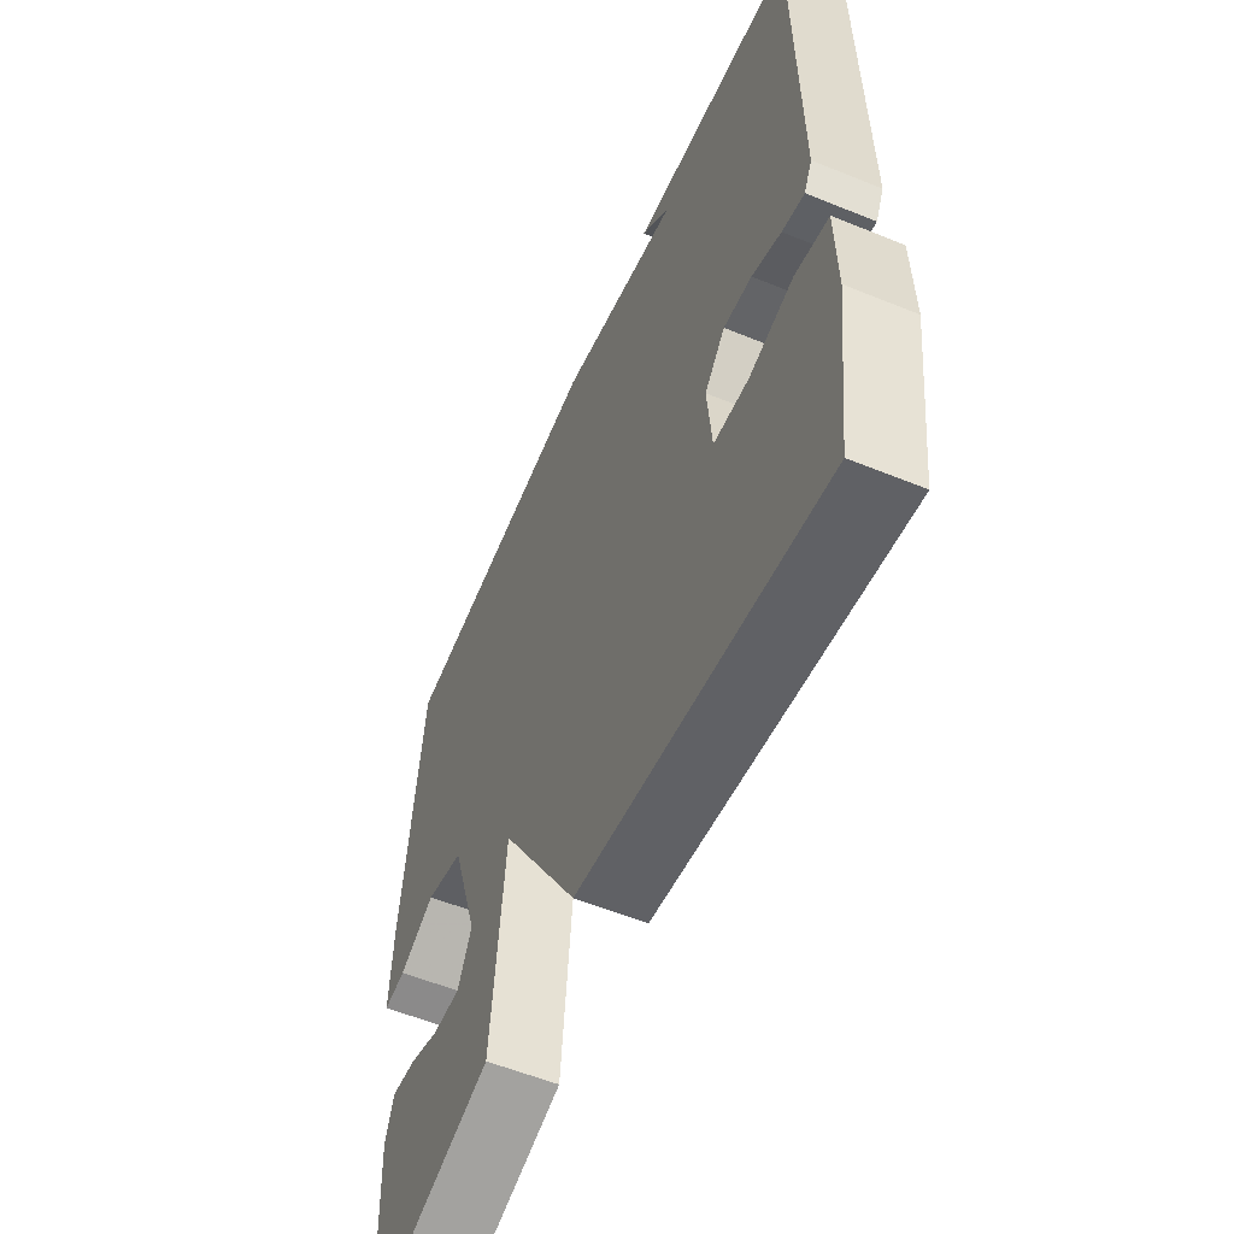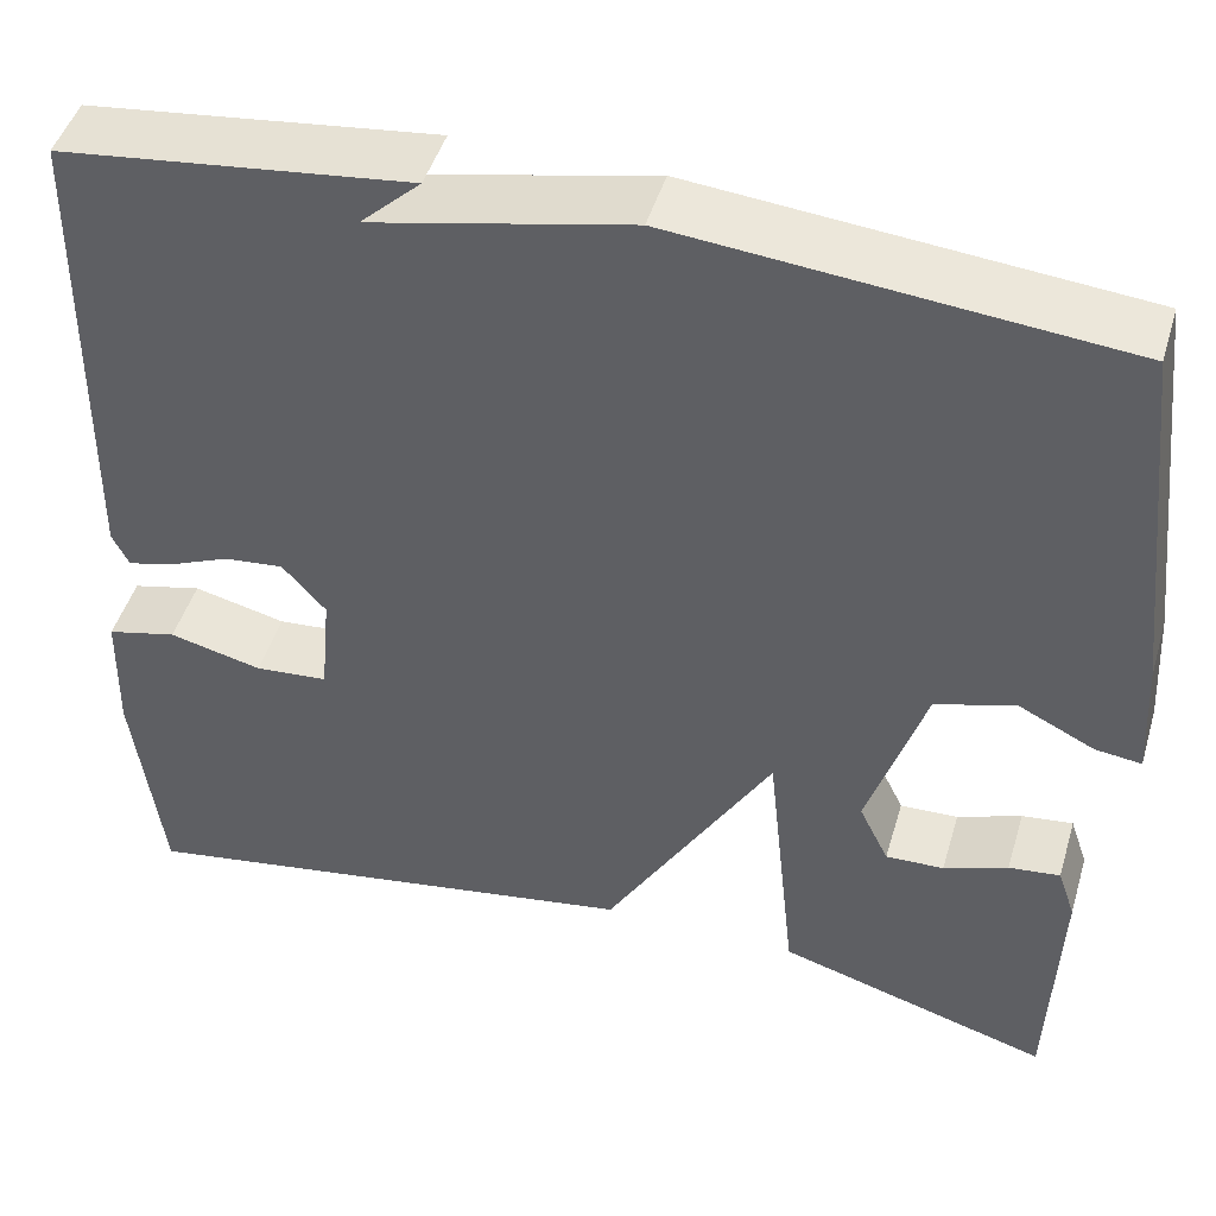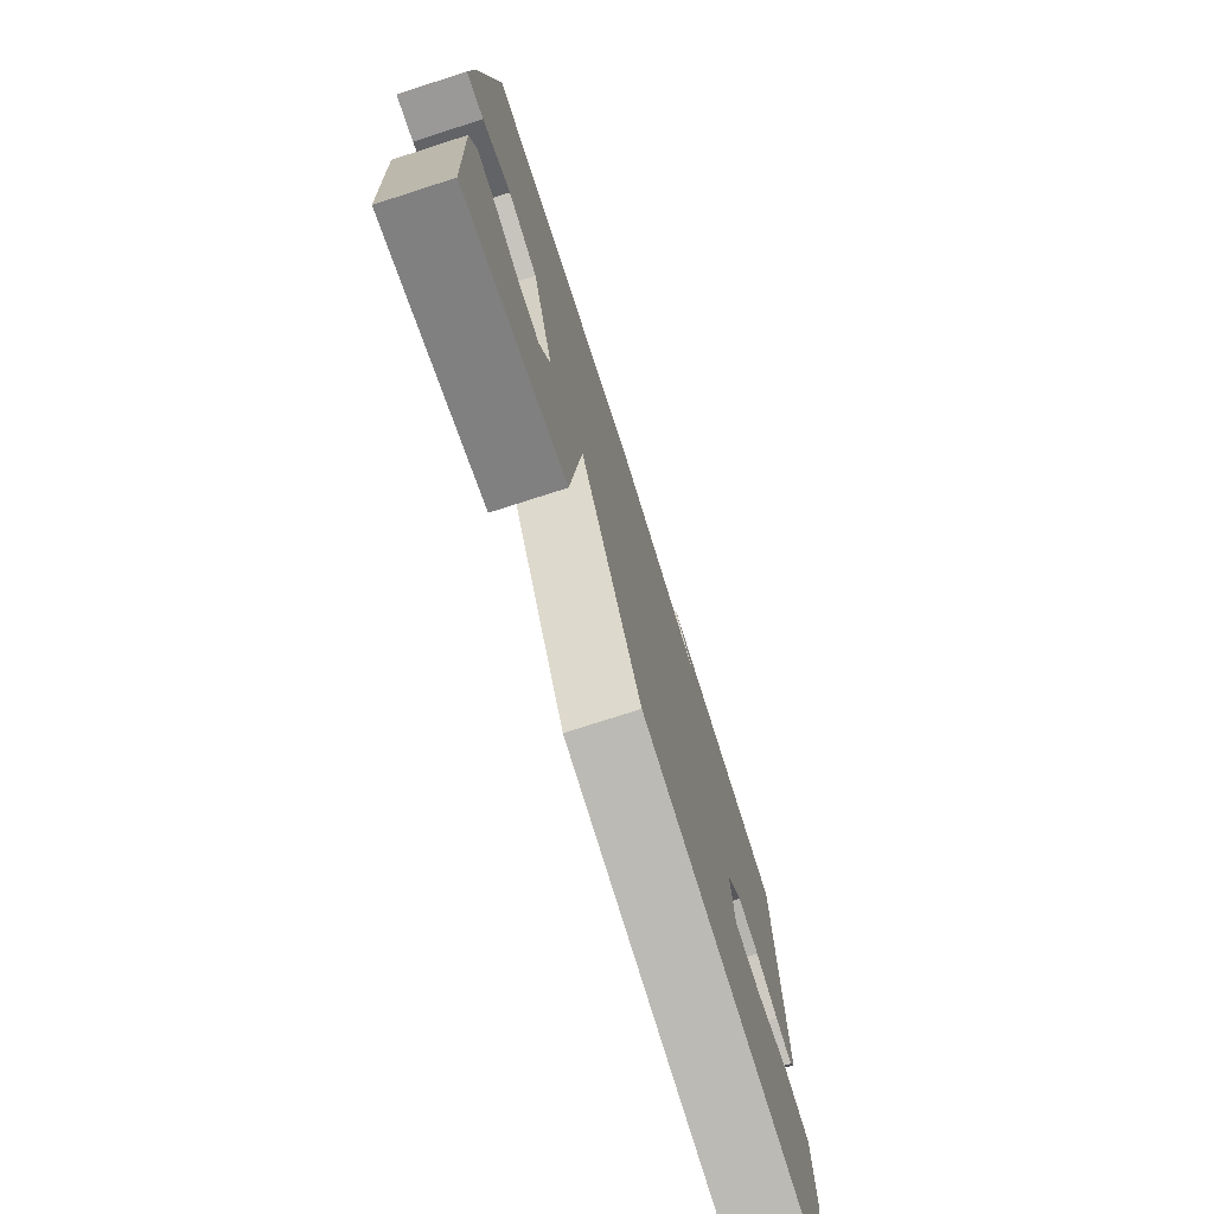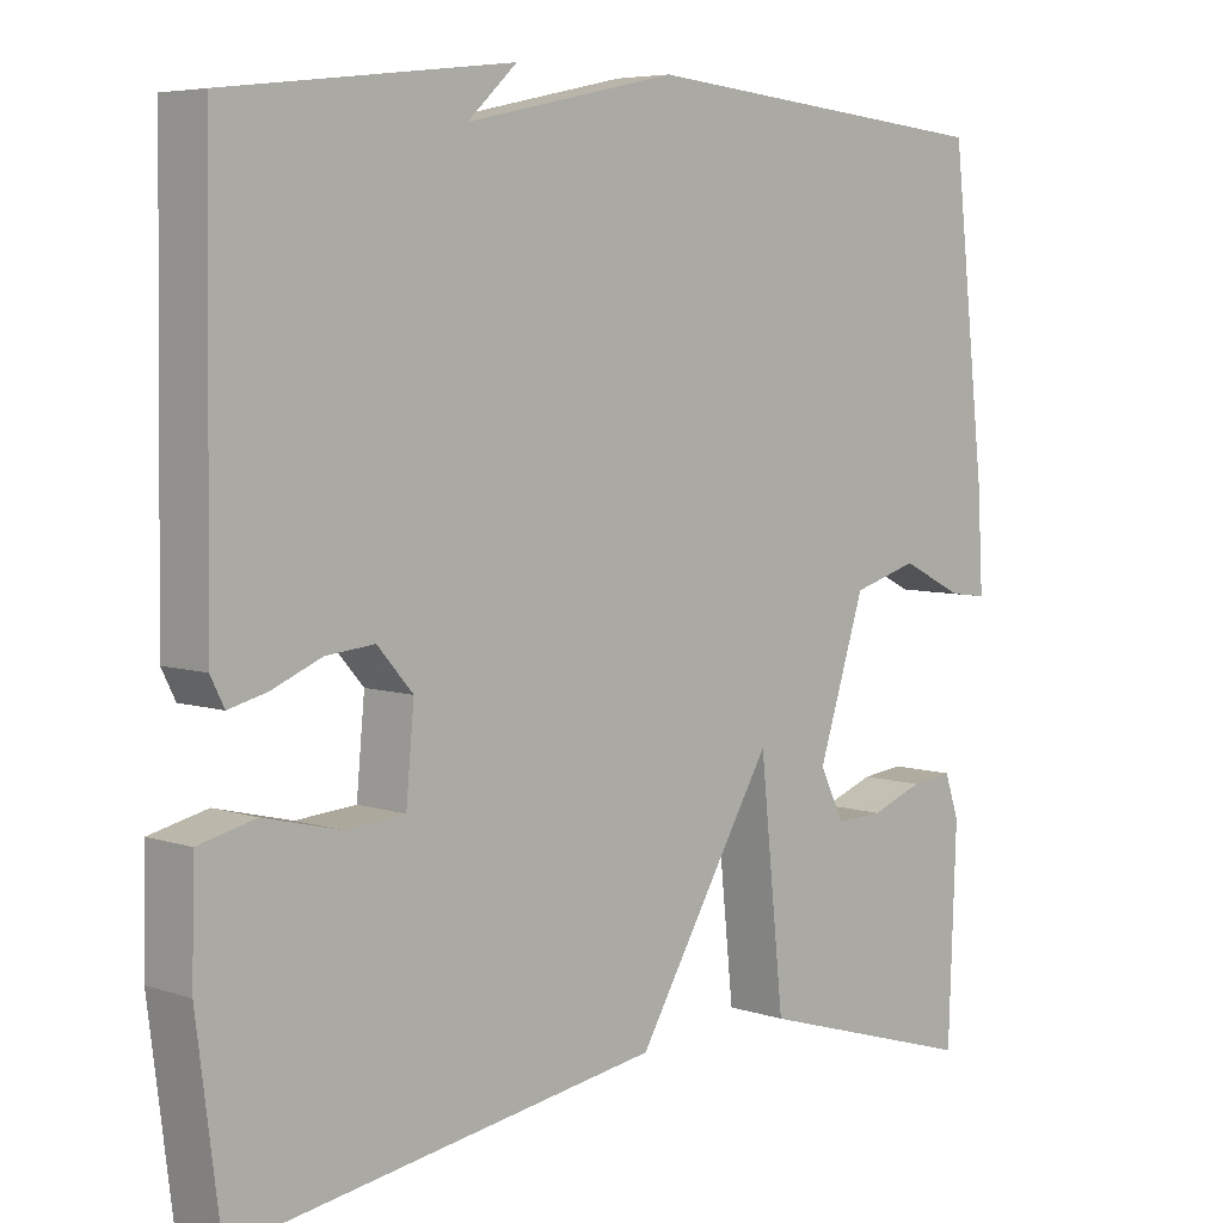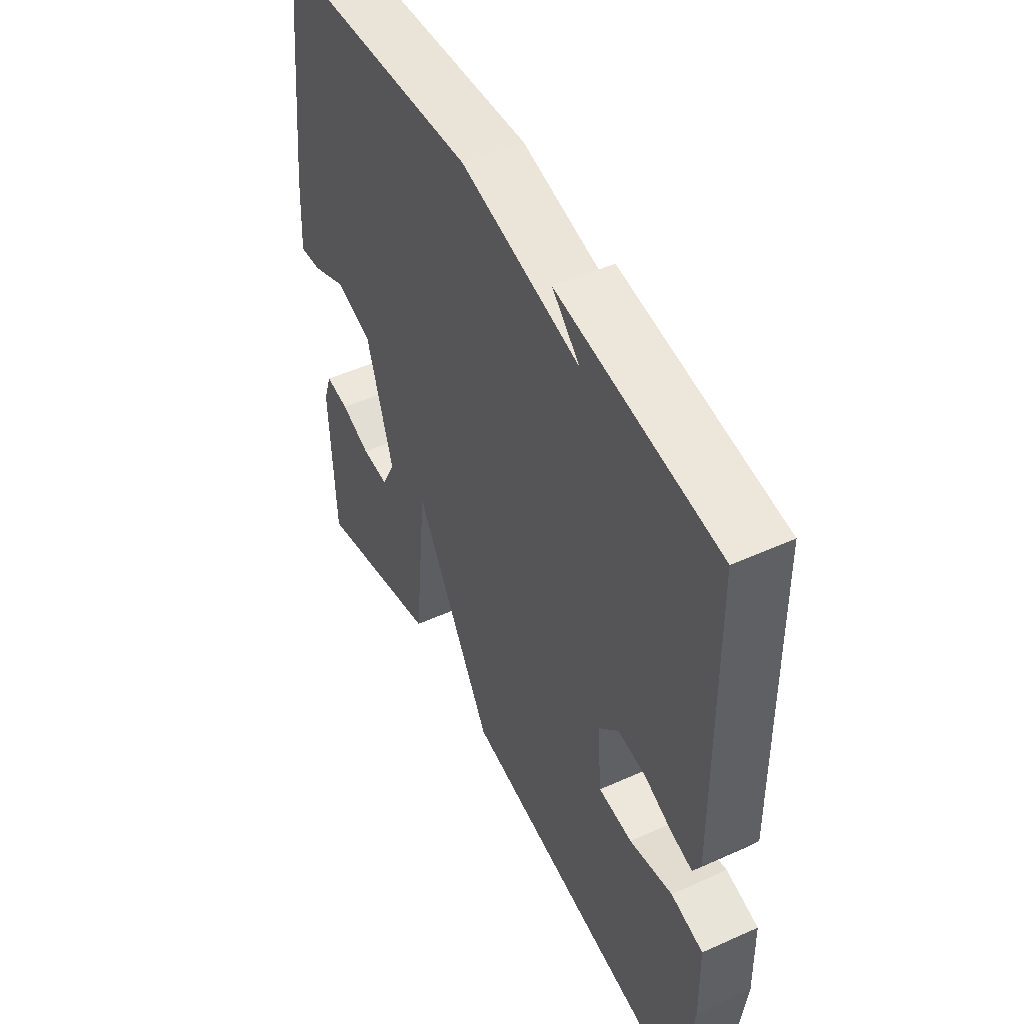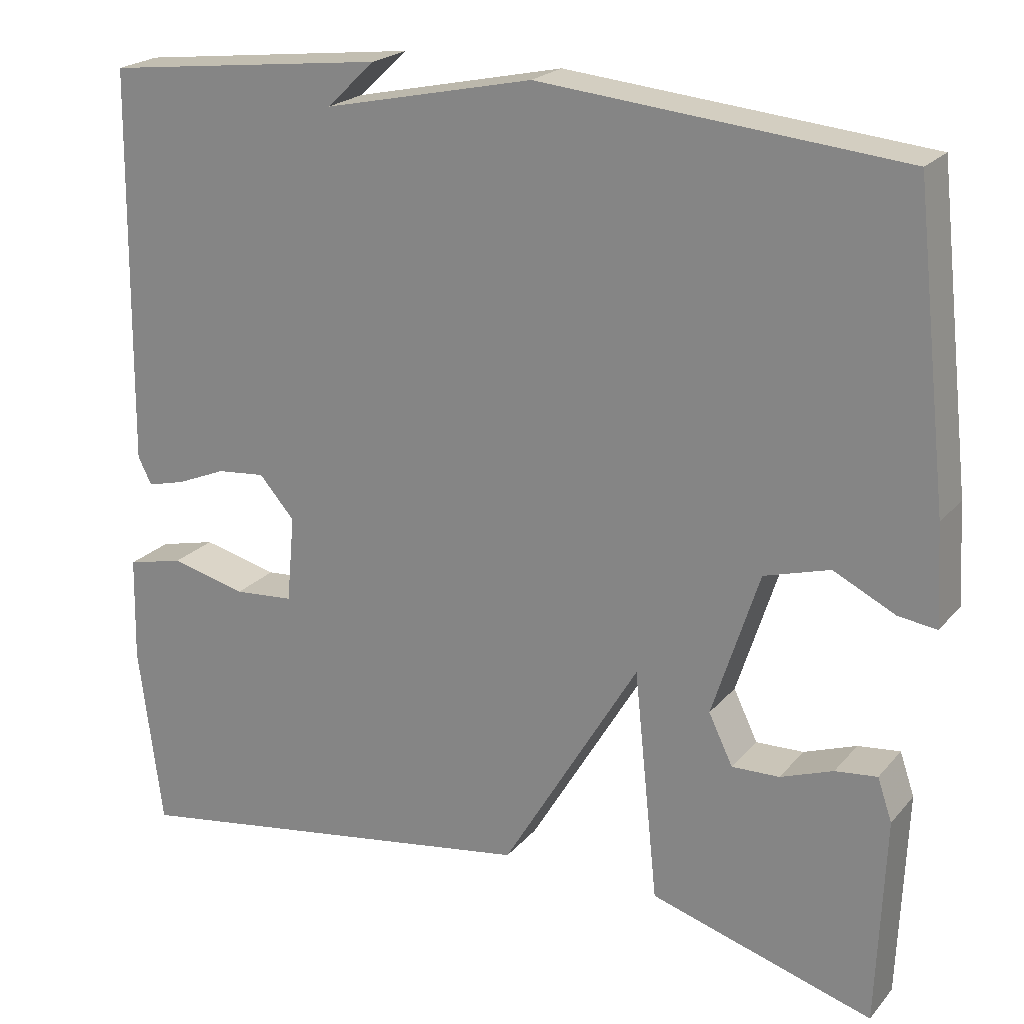
<metadata>
{"format":"obj","ext":"obj","renderer":"f3d","projection":"perspective","resolution":1024,"background":"white","views":[{"elev":-56.7,"azim":66.9,"up":"+Z"},{"elev":46.6,"azim":-163.6,"up":"+Z"},{"elev":-75.7,"azim":-72.2,"up":"+Z"},{"elev":5.8,"azim":135.3,"up":"+Z"},{"elev":49.5,"azim":63.5,"up":"+Z"},{"elev":21.8,"azim":-151.1,"up":"+Z"}]}
</metadata>
<code>
v 0.5 0.07 -0.5
v -0.023 0.07 -0.417
v -0.193 0.07 -0.13
v -0.223 0.07 -0.417
v -0.5 0.07 -0.5
v -0.51 0.07 -0.242
v -0.492 0.07 -0.189
v -0.44 0.07 -0.195
v -0.375 0.07 -0.219
v -0.316 0.07 -0.221
v -0.286 0.07 -0.159
v -0.344 0.07 0.022
v -0.425 0.07 0.046
v -0.502 0.07 0.008
v -0.549 0.07 0.002
v -0.542 0.07 0.125
v -0.5 0.07 0.5
v -0.053 0.07 0.542
v 0.208 0.07 0.485
v 0.147 0.07 0.542
v 0.5 0.07 0.5
v 0.507 0.07 0.008
v 0.49 0.07 -0.026
v 0.443 0.07 -0.014
v 0.381 0.07 0.012
v 0.321 0.07 0.018
v 0.277 0.07 -0.032
v 0.287 0.07 -0.14
v 0.361 0.07 -0.146
v 0.455 0.07 -0.123
v 0.526 0.07 -0.14
v 0.529 0.07 -0.271
v 0.5 0 -0.5
v -0.023 0 -0.417
v -0.193 0 -0.13
v -0.223 0 -0.417
v -0.5 0 -0.5
v -0.51 0 -0.242
v -0.492 0 -0.189
v -0.44 0 -0.195
v -0.375 0 -0.219
v -0.316 0 -0.221
v -0.286 0 -0.159
v -0.344 0 0.022
v -0.425 0 0.046
v -0.502 0 0.008
v -0.549 0 0.002
v -0.542 0 0.125
v -0.5 0 0.5
v -0.053 0 0.542
v 0.208 0 0.485
v 0.147 0 0.542
v 0.5 0 0.5
v 0.507 0 0.008
v 0.49 0 -0.026
v 0.443 0 -0.014
v 0.381 0 0.012
v 0.321 0 0.018
v 0.277 0 -0.032
v 0.287 0 -0.14
v 0.361 0 -0.146
v 0.455 0 -0.123
v 0.526 0 -0.14
v 0.529 0 -0.271
f 32 1 2
f 31 32 2
f 30 31 2
f 29 30 2
f 28 29 2 3
f 27 28 3
f 26 27 3
f 23 24 25
f 22 23 25
f 21 22 25
f 21 25 26
f 19 20 21
f 19 21 26 3
f 17 18 19
f 16 17 19
f 15 16 19
f 14 15 19
f 13 14 19
f 12 13 19
f 11 12 19 3
f 7 8 9
f 6 7 9
f 5 6 9
f 4 5 9
f 4 9 10
f 3 4 10 11
f 34 33 64
f 34 64 63
f 34 63 62
f 34 62 61
f 35 34 61 60
f 35 60 59
f 35 59 58
f 57 56 55
f 57 55 54
f 57 54 53
f 58 57 53
f 53 52 51
f 35 58 53 51
f 51 50 49
f 51 49 48
f 51 48 47
f 51 47 46
f 51 46 45
f 51 45 44
f 35 51 44 43
f 41 40 39
f 41 39 38
f 41 38 37
f 41 37 36
f 42 41 36
f 43 42 36 35
f 1 33 34 2
f 2 34 35 3
f 3 35 36 4
f 4 36 37 5
f 5 37 38 6
f 6 38 39 7
f 7 39 40 8
f 8 40 41 9
f 9 41 42 10
f 10 42 43 11
f 11 43 44 12
f 12 44 45 13
f 13 45 46 14
f 14 46 47 15
f 15 47 48 16
f 16 48 49 17
f 17 49 50 18
f 18 50 51 19
f 19 51 52 20
f 20 52 53 21
f 21 53 54 22
f 22 54 55 23
f 23 55 56 24
f 24 56 57 25
f 25 57 58 26
f 26 58 59 27
f 27 59 60 28
f 28 60 61 29
f 29 61 62 30
f 30 62 63 31
f 31 63 64 32
f 32 64 33 1

</code>
